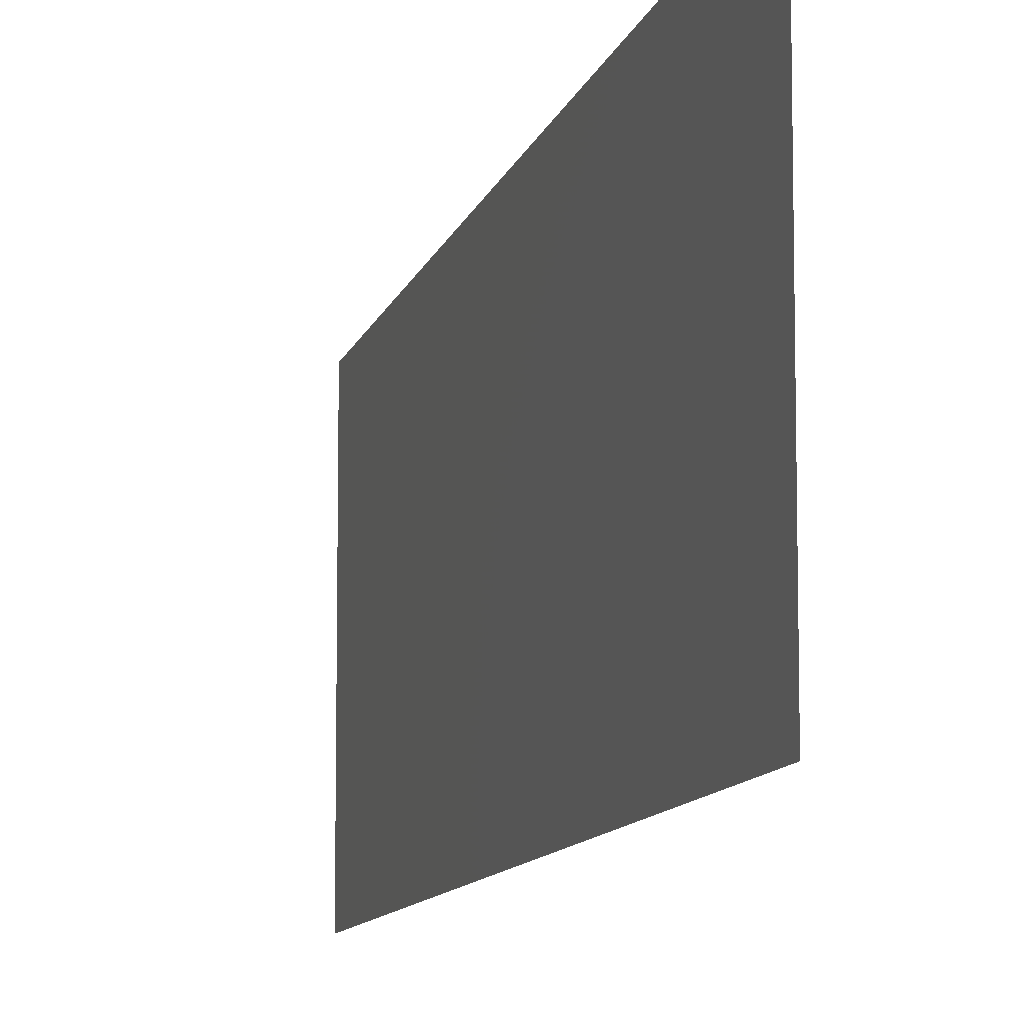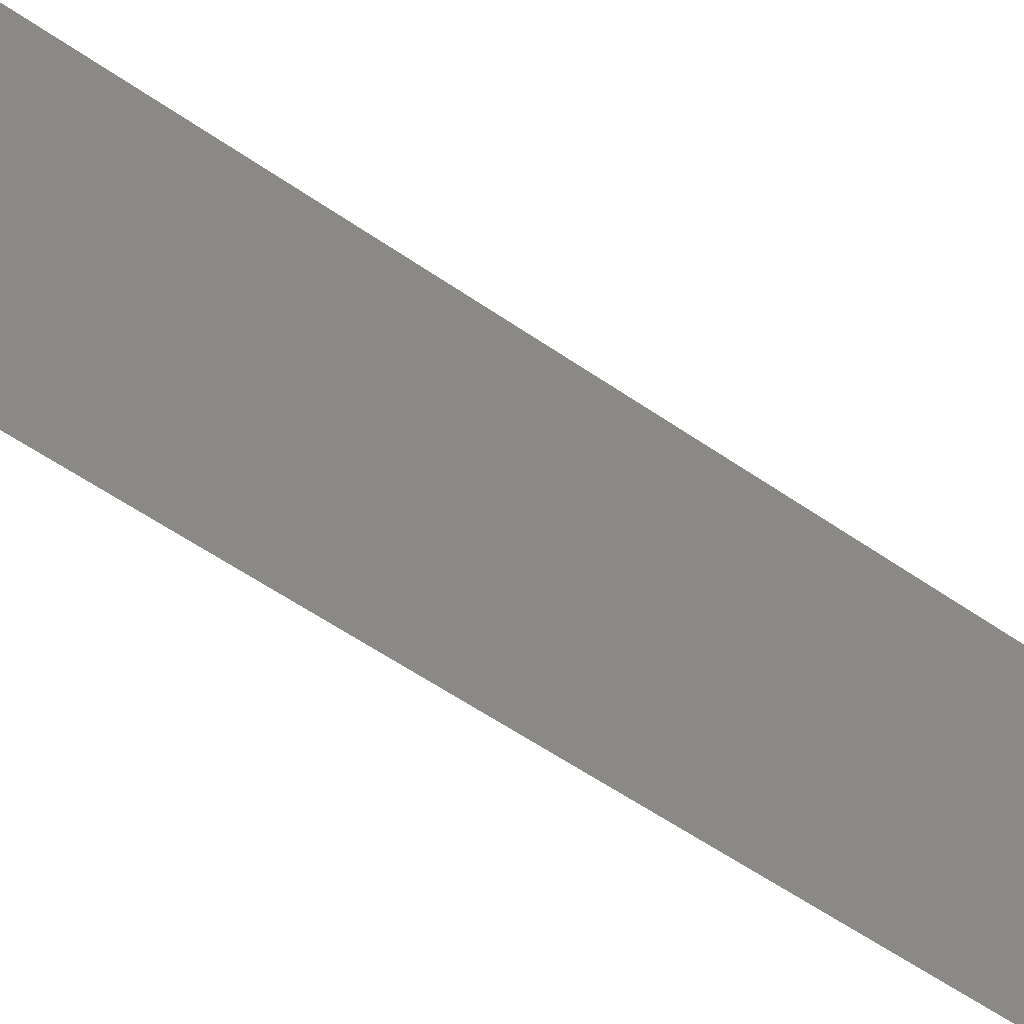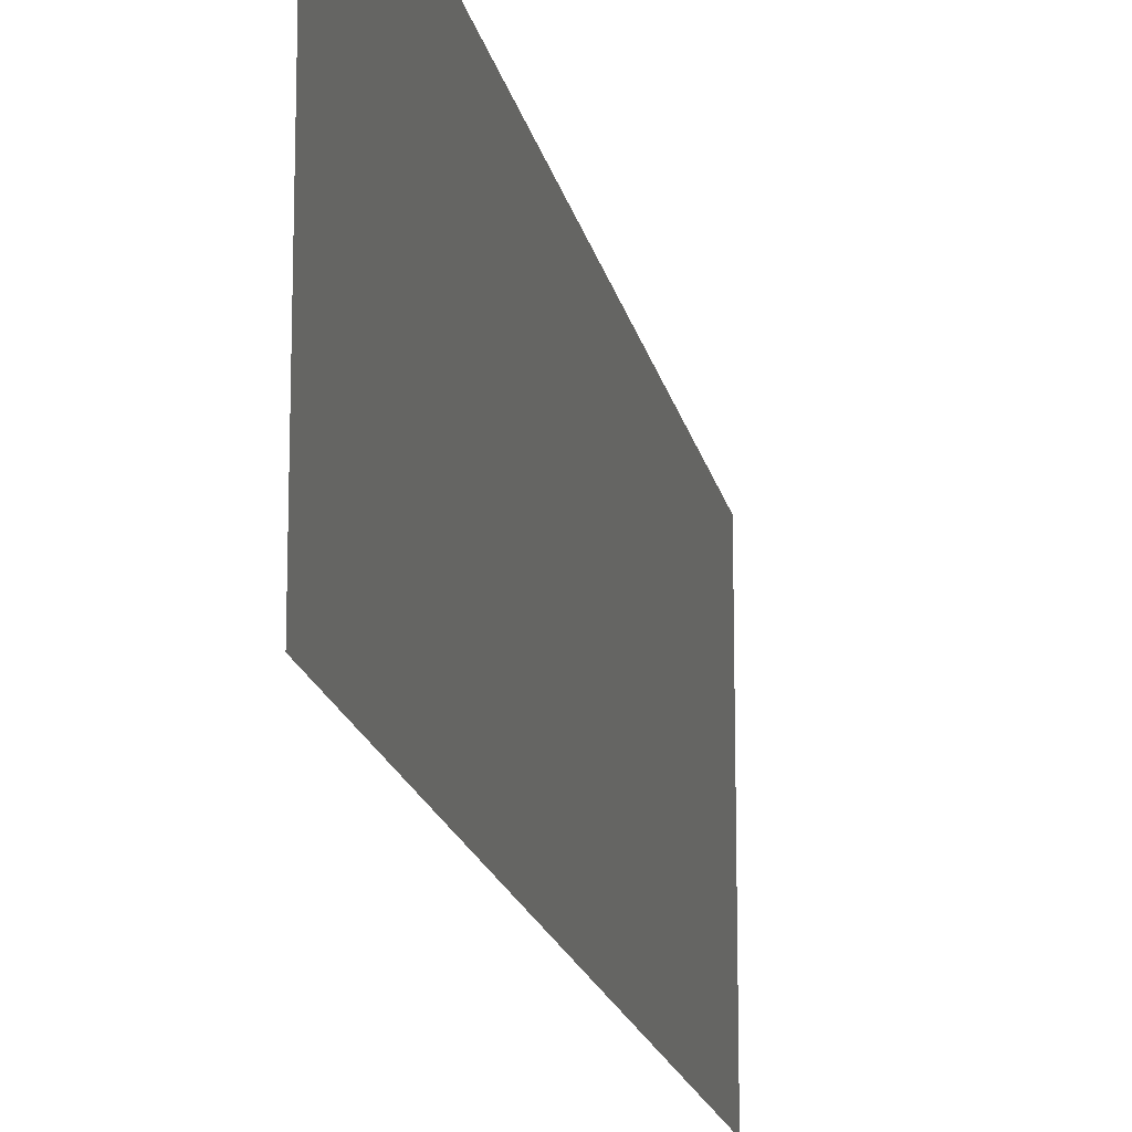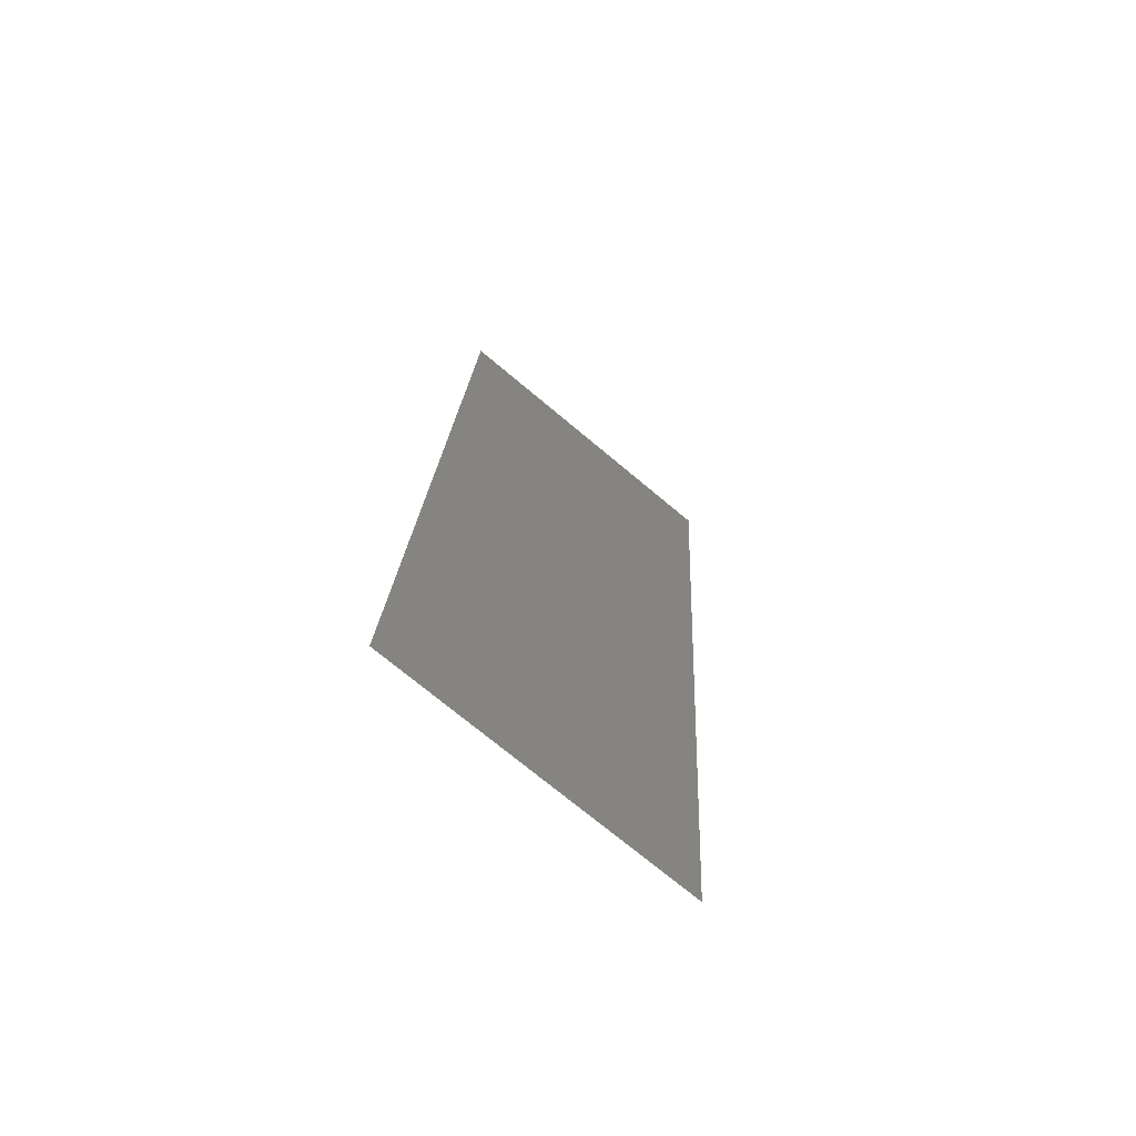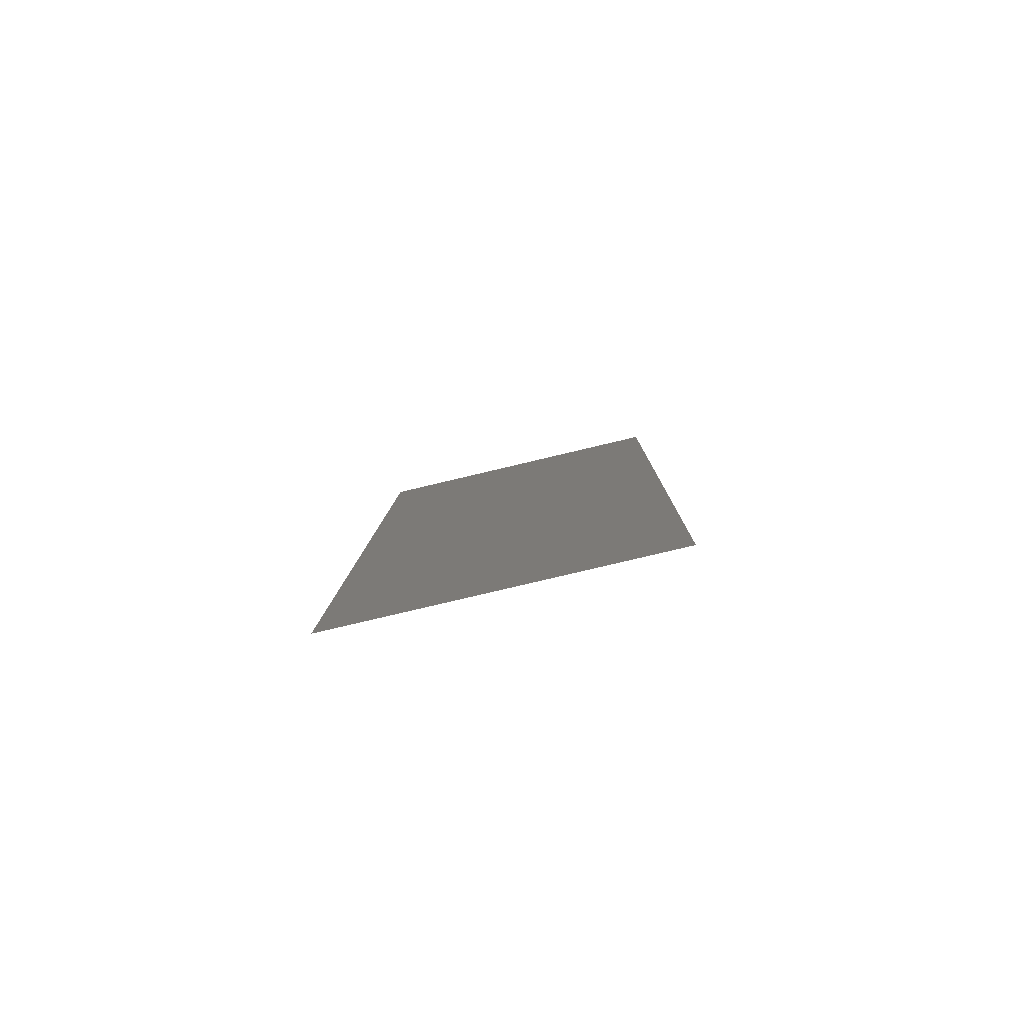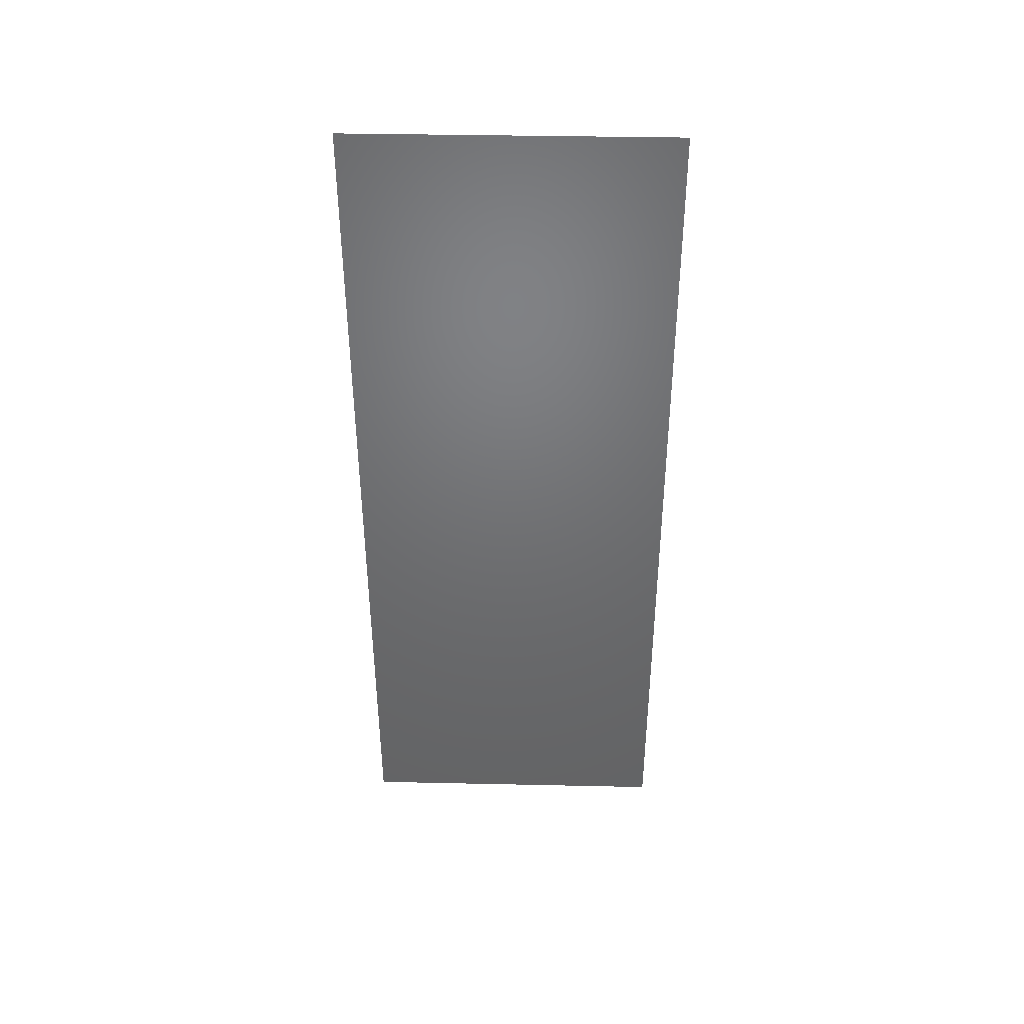
<metadata>
{"format":"stl","ext":"stl","renderer":"f3d","projection":"perspective","resolution":1024,"background":"white","views":[{"elev":-9.7,"azim":171.7,"up":"+Z"},{"elev":-55.4,"azim":57.8,"up":"+Z"},{"elev":-16.8,"azim":15.2,"up":"+Z"},{"elev":-73.0,"azim":-129.9,"up":"+Y"},{"elev":-77.8,"azim":103.4,"up":"+Y"},{"elev":36.9,"azim":-88.4,"up":"+Y"}]}
</metadata>
<code>
# stl→obj: 20 verts, 24 faces
v 0.007171 0.01116 0
v 0.007375 0.008404 0.01183
v 0.008 0 0
v 0.007171 0.01116 0.02
v 0.006721 0.01721 0.01035
v 0.006342 0.02231 0.02
v 0.005513 0.03347 0.02
v 0.005009 0.04025 0.009589
v 0.004683 0.04463 0.02
v 0.005513 0.03347 0
v 0.005906 0.02817 0.00999
v 0.006342 0.02231 0
v 0.003854 0.05578 0.02
v 0.004374 0.04879 0.01261
v 0.003854 0.05578 0.01
v 0.008 0 0.01
v 0.008 0 0.02
v 0.004683 0.04463 0
v 0.004296 0.04984 0.005524
v 0.003854 0.05578 0
f 1 2 3
f 4 5 6
f 7 8 9
f 10 11 12
f 7 11 8
f 5 11 6
f 13 14 15
f 16 2 17
f 12 11 5
f 8 11 10
f 17 2 4
f 9 14 13
f 6 11 7
f 18 8 10
f 12 5 1
f 8 19 14
f 5 2 1
f 18 19 8
f 8 14 9
f 4 2 5
f 20 19 18
f 15 19 20
f 14 19 15
f 3 2 16

</code>
